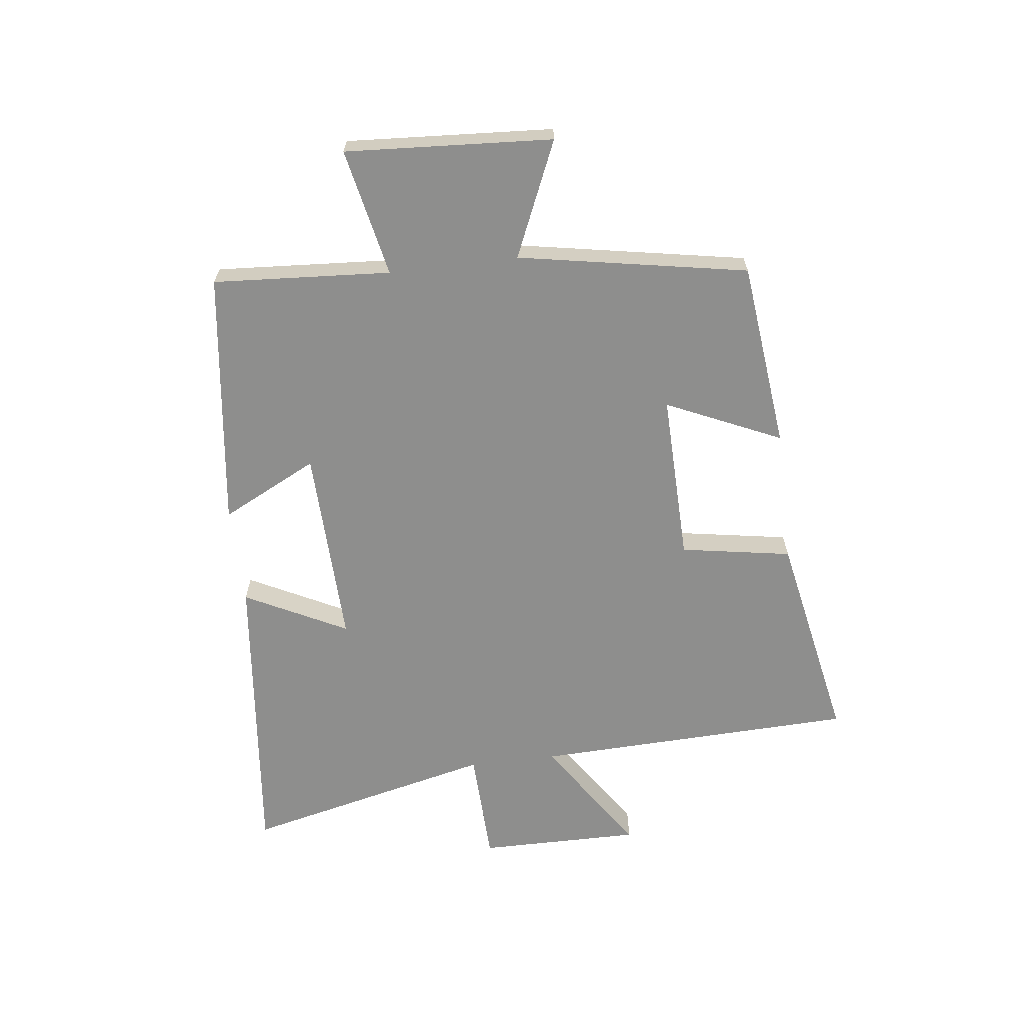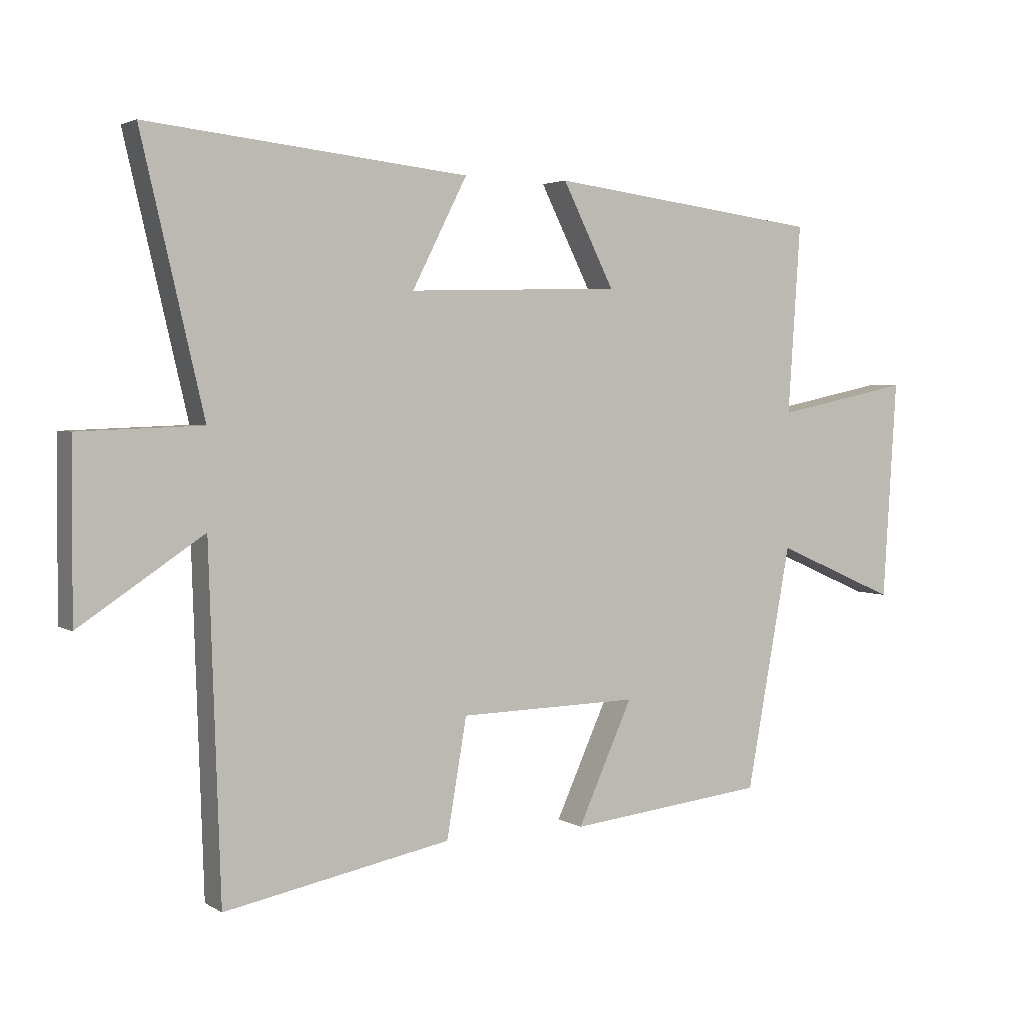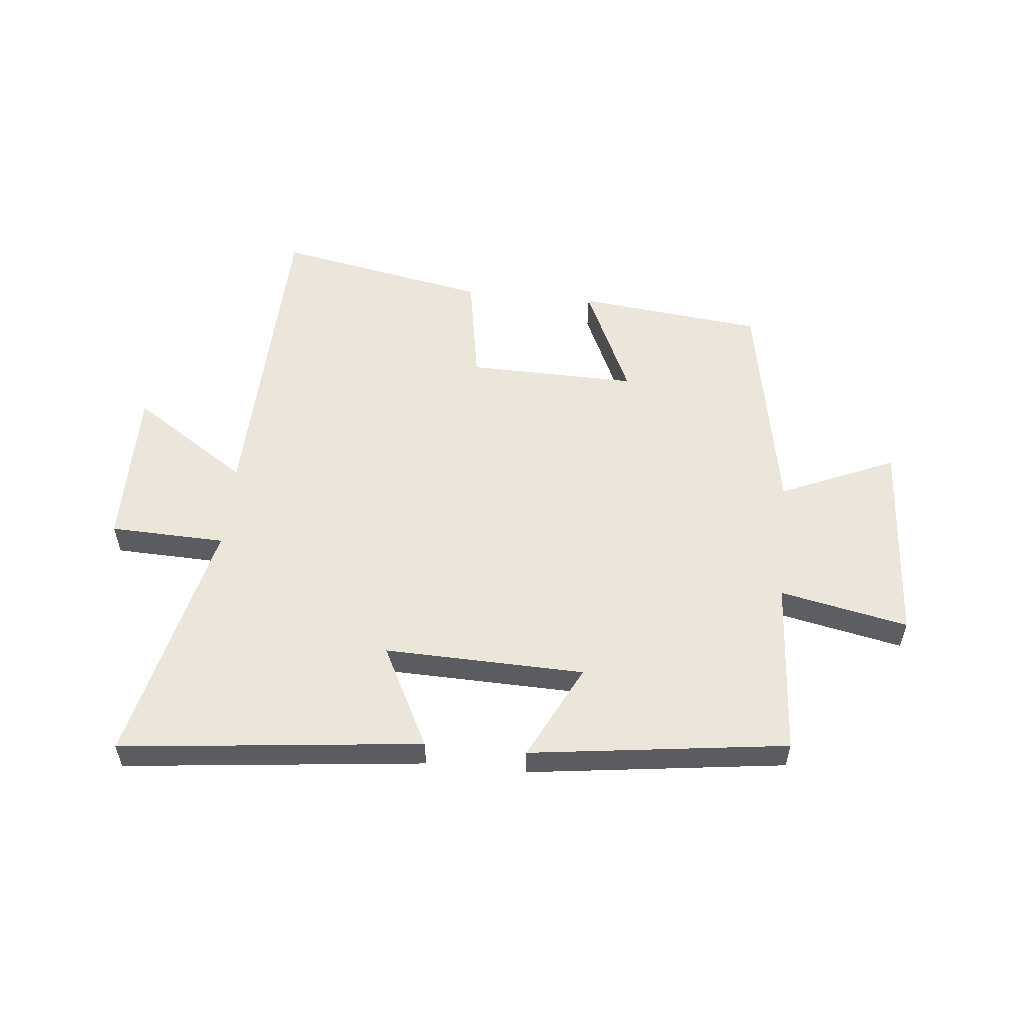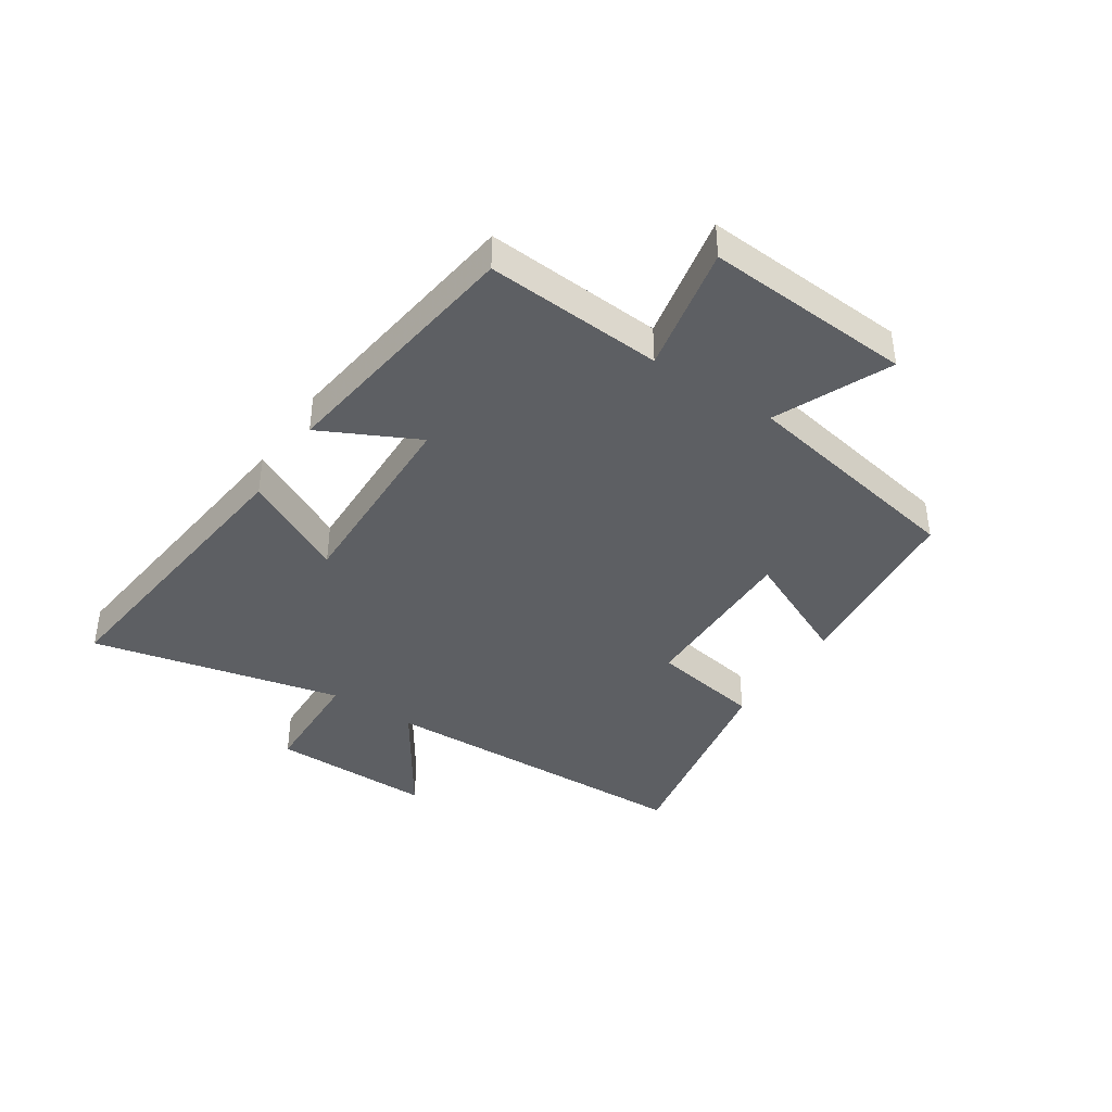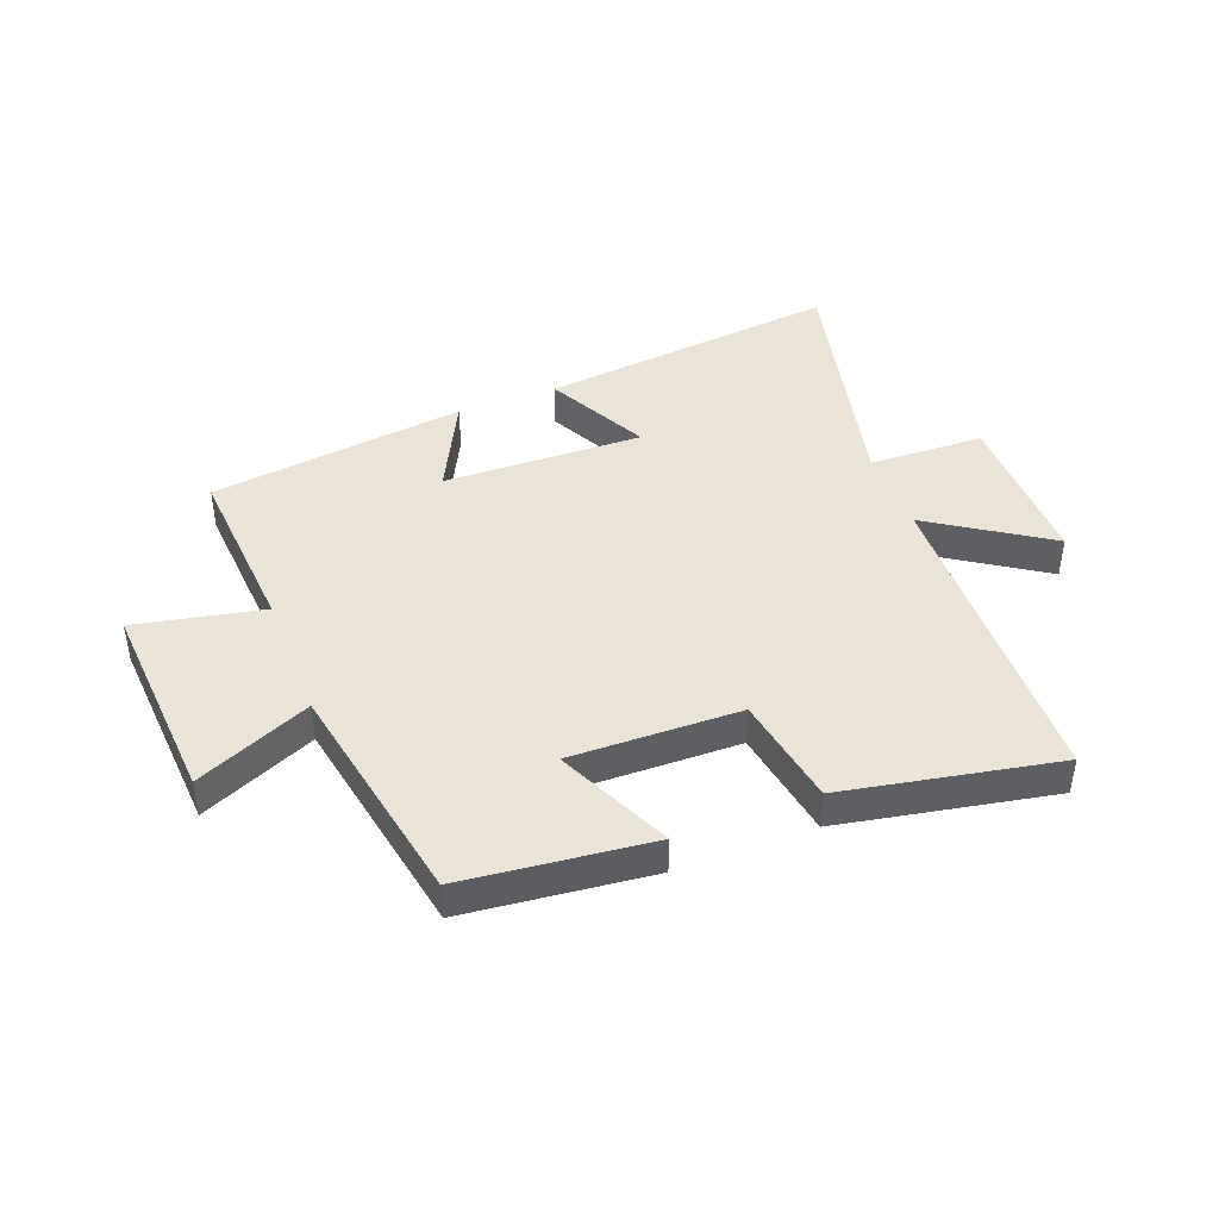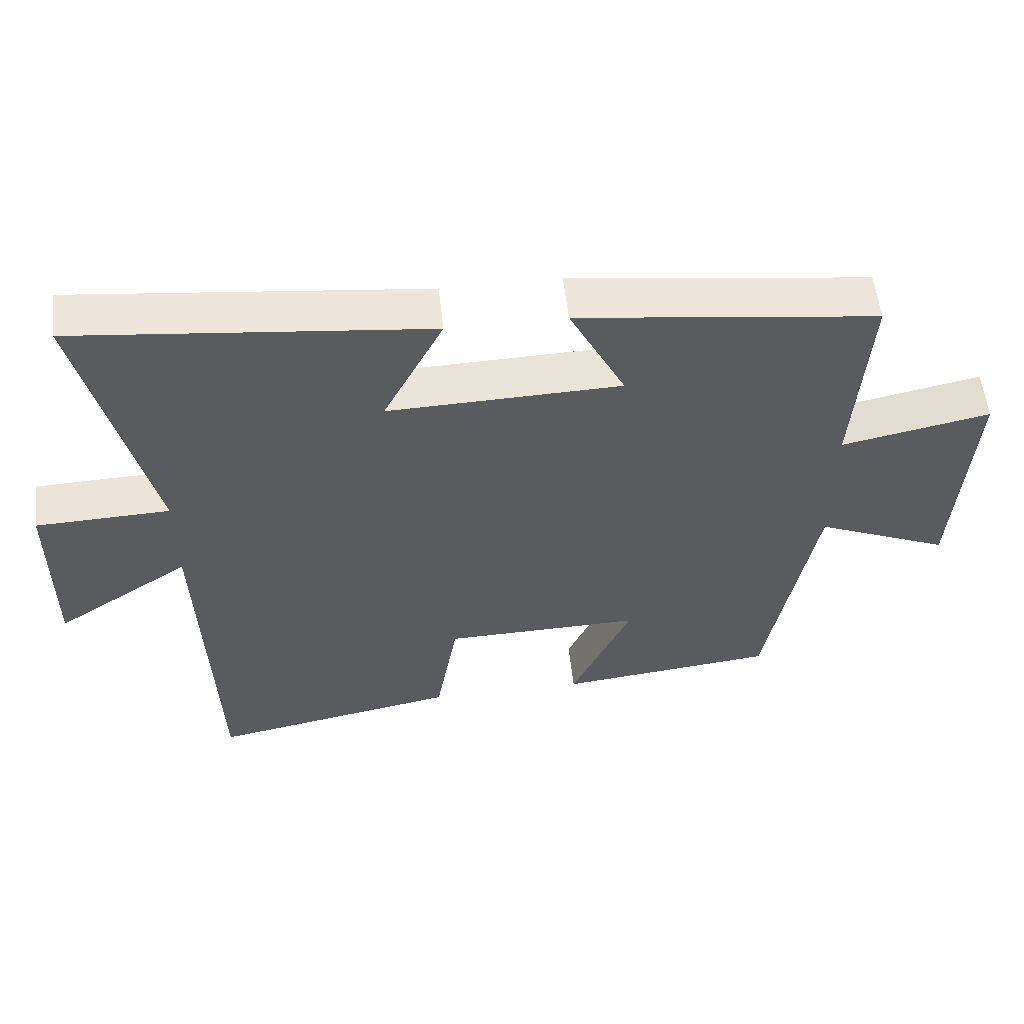
<metadata>
{"format":"obj","ext":"obj","renderer":"f3d","projection":"perspective","resolution":1024,"background":"white","views":[{"elev":-64.8,"azim":97.0,"up":"+Y"},{"elev":3.1,"azim":-28.1,"up":"+Z"},{"elev":55.1,"azim":5.6,"up":"+Y"},{"elev":-40.3,"azim":56.3,"up":"+Y"},{"elev":43.1,"azim":158.9,"up":"+Y"},{"elev":56.0,"azim":-6.3,"up":"+Z"}]}
</metadata>
<code>
v -0.599 0.07 0.555
v -0.087 0.07 0.5
v -0.175 0.07 0.327
v 0.165 0.07 0.337
v 0.083 0.07 0.5
v 0.52 0.07 0.444
v 0.5 0.07 0.143
v 0.717 0.07 0.188
v 0.695 0.07 -0.162
v 0.5 0.07 -0.077
v 0.429 0.07 -0.465
v 0.112 0.07 -0.5
v 0.2 0.07 -0.306
v -0.088 0.07 -0.312
v -0.12 0.07 -0.5
v -0.482 0.07 -0.57
v -0.5 0.07 -0.022
v -0.698 0.07 -0.153
v -0.696 0.07 0.123
v -0.5 0.07 0.13
v -0.599 0 0.555
v -0.087 0 0.5
v -0.175 0 0.327
v 0.165 0 0.337
v 0.083 0 0.5
v 0.52 0 0.444
v 0.5 0 0.143
v 0.717 0 0.188
v 0.695 0 -0.162
v 0.5 0 -0.077
v 0.429 0 -0.465
v 0.112 0 -0.5
v 0.2 0 -0.306
v -0.088 0 -0.312
v -0.12 0 -0.5
v -0.482 0 -0.57
v -0.5 0 -0.022
v -0.698 0 -0.153
v -0.696 0 0.123
v -0.5 0 0.13
f 17 18 19 20
f 15 16 17 20
f 14 15 20 1
f 13 14 1
f 10 11 12 13
f 10 13 1
f 7 8 9 10
f 4 5 6 7
f 3 4 7 10
f 1 2 3
f 1 3 10
f 40 39 38 37
f 40 37 36 35
f 21 40 35 34
f 21 34 33
f 33 32 31 30
f 21 33 30
f 30 29 28 27
f 27 26 25 24
f 30 27 24 23
f 23 22 21
f 30 23 21
f 1 21 22 2
f 2 22 23 3
f 3 23 24 4
f 4 24 25 5
f 5 25 26 6
f 6 26 27 7
f 7 27 28 8
f 8 28 29 9
f 9 29 30 10
f 10 30 31 11
f 11 31 32 12
f 12 32 33 13
f 13 33 34 14
f 14 34 35 15
f 15 35 36 16
f 16 36 37 17
f 17 37 38 18
f 18 38 39 19
f 19 39 40 20
f 20 40 21 1

</code>
